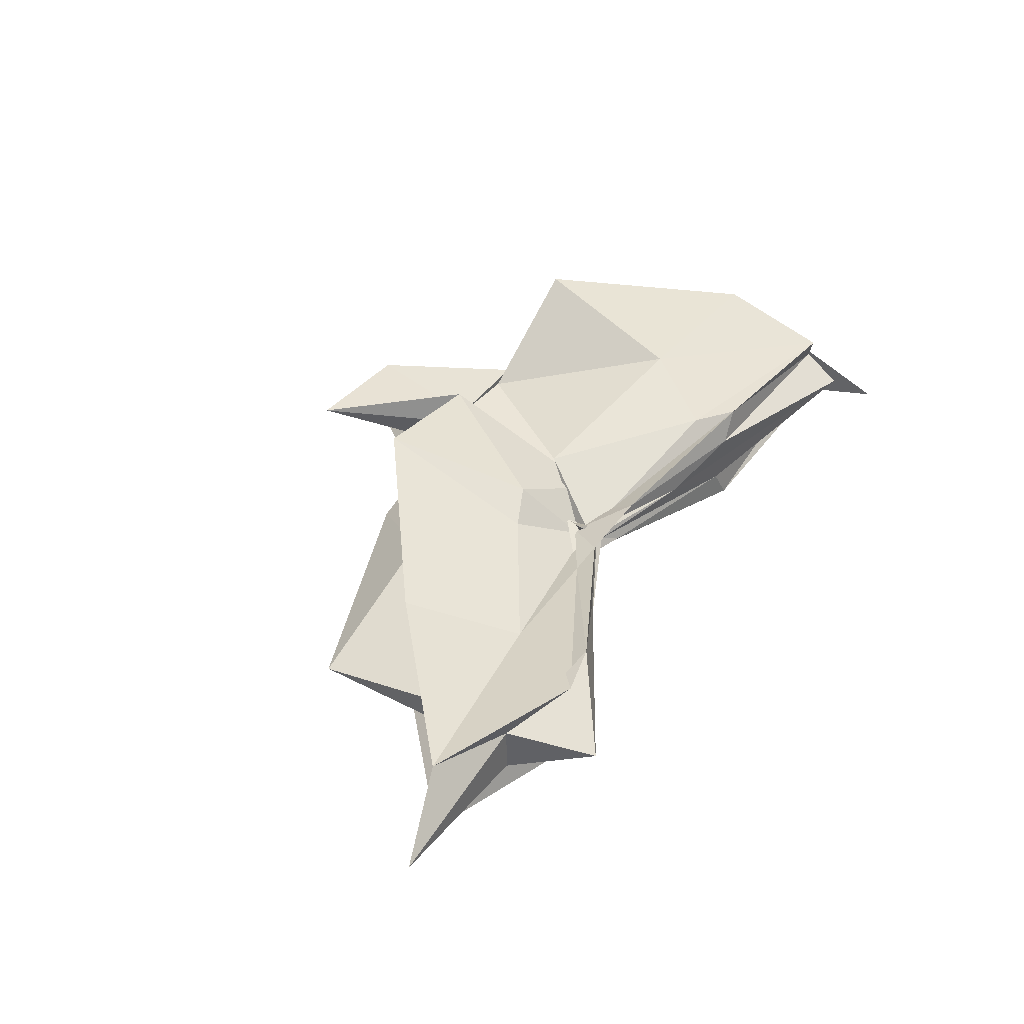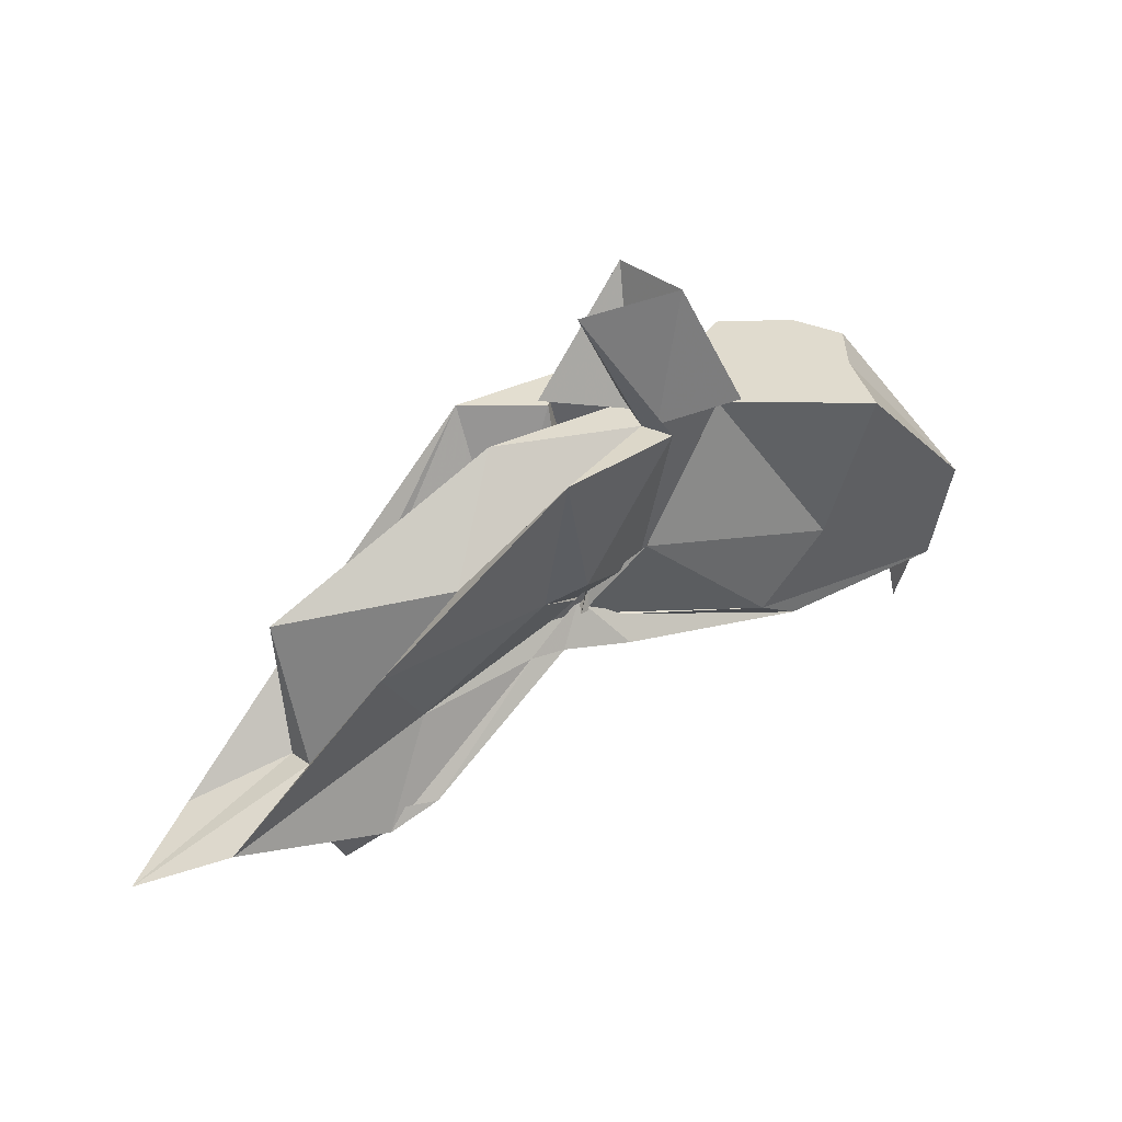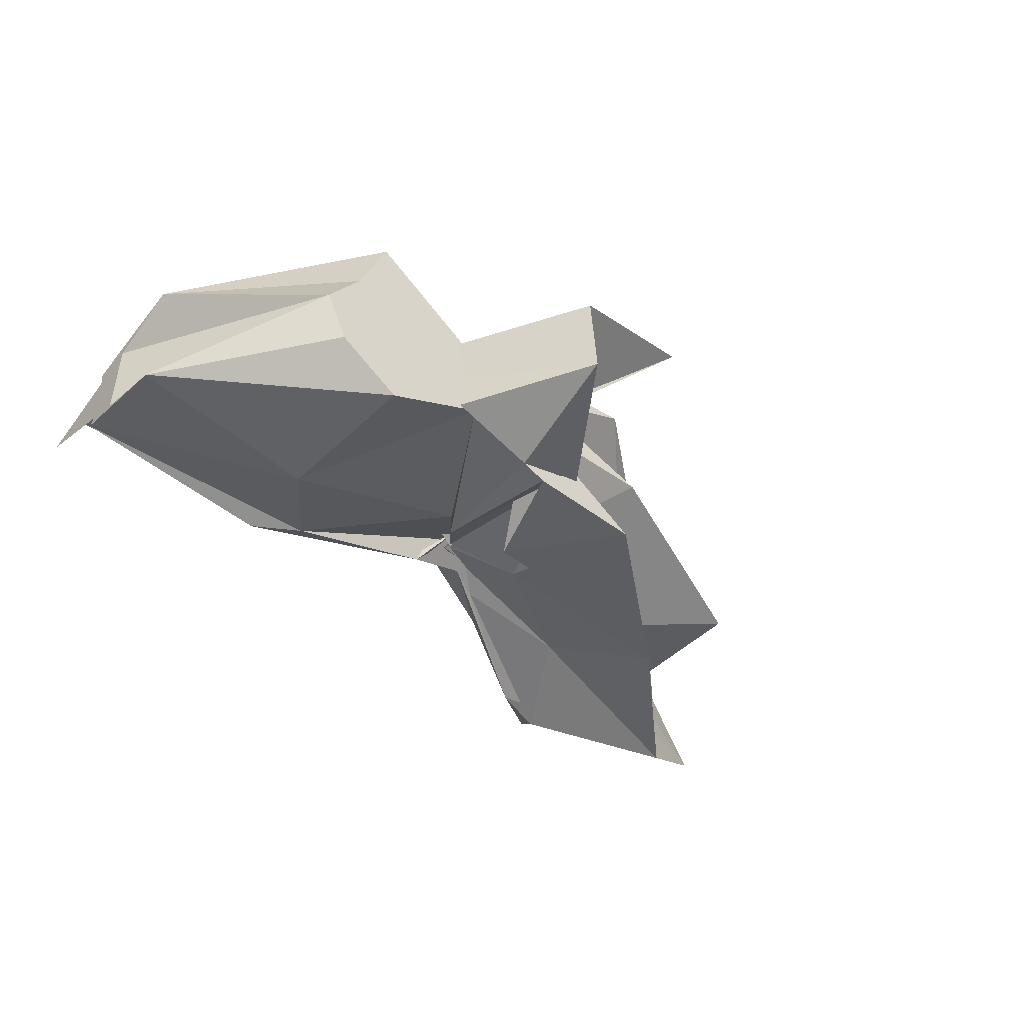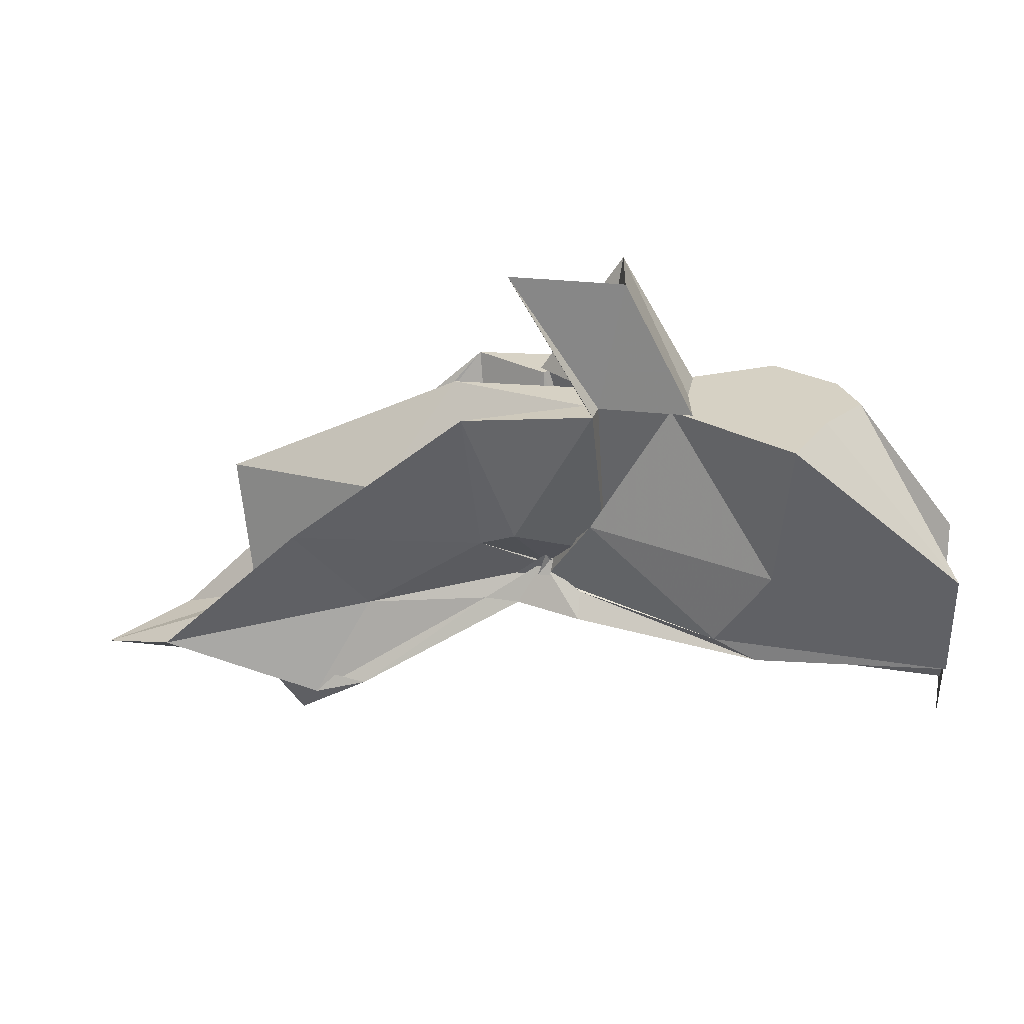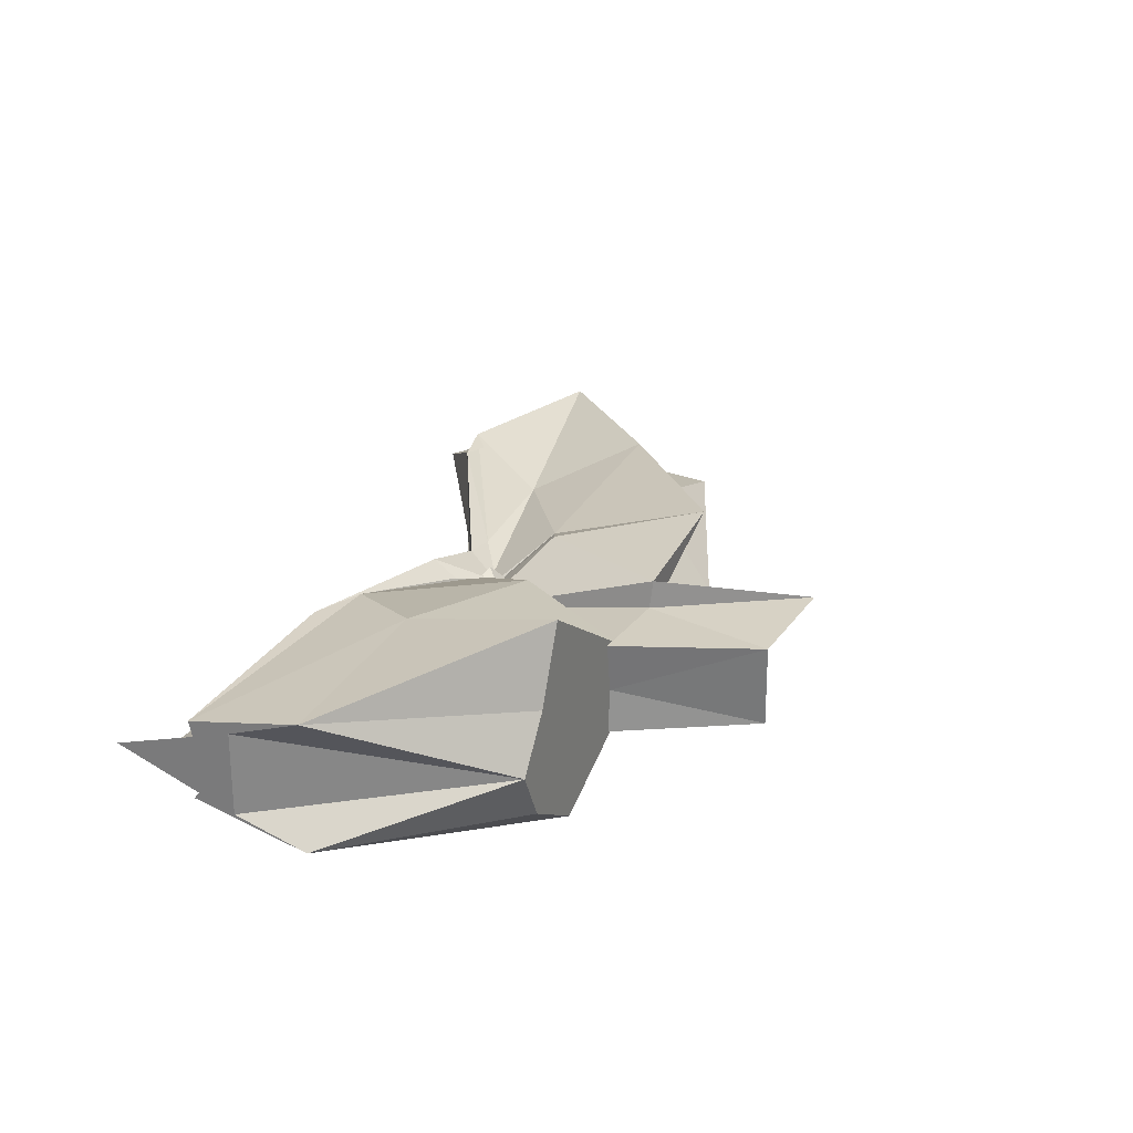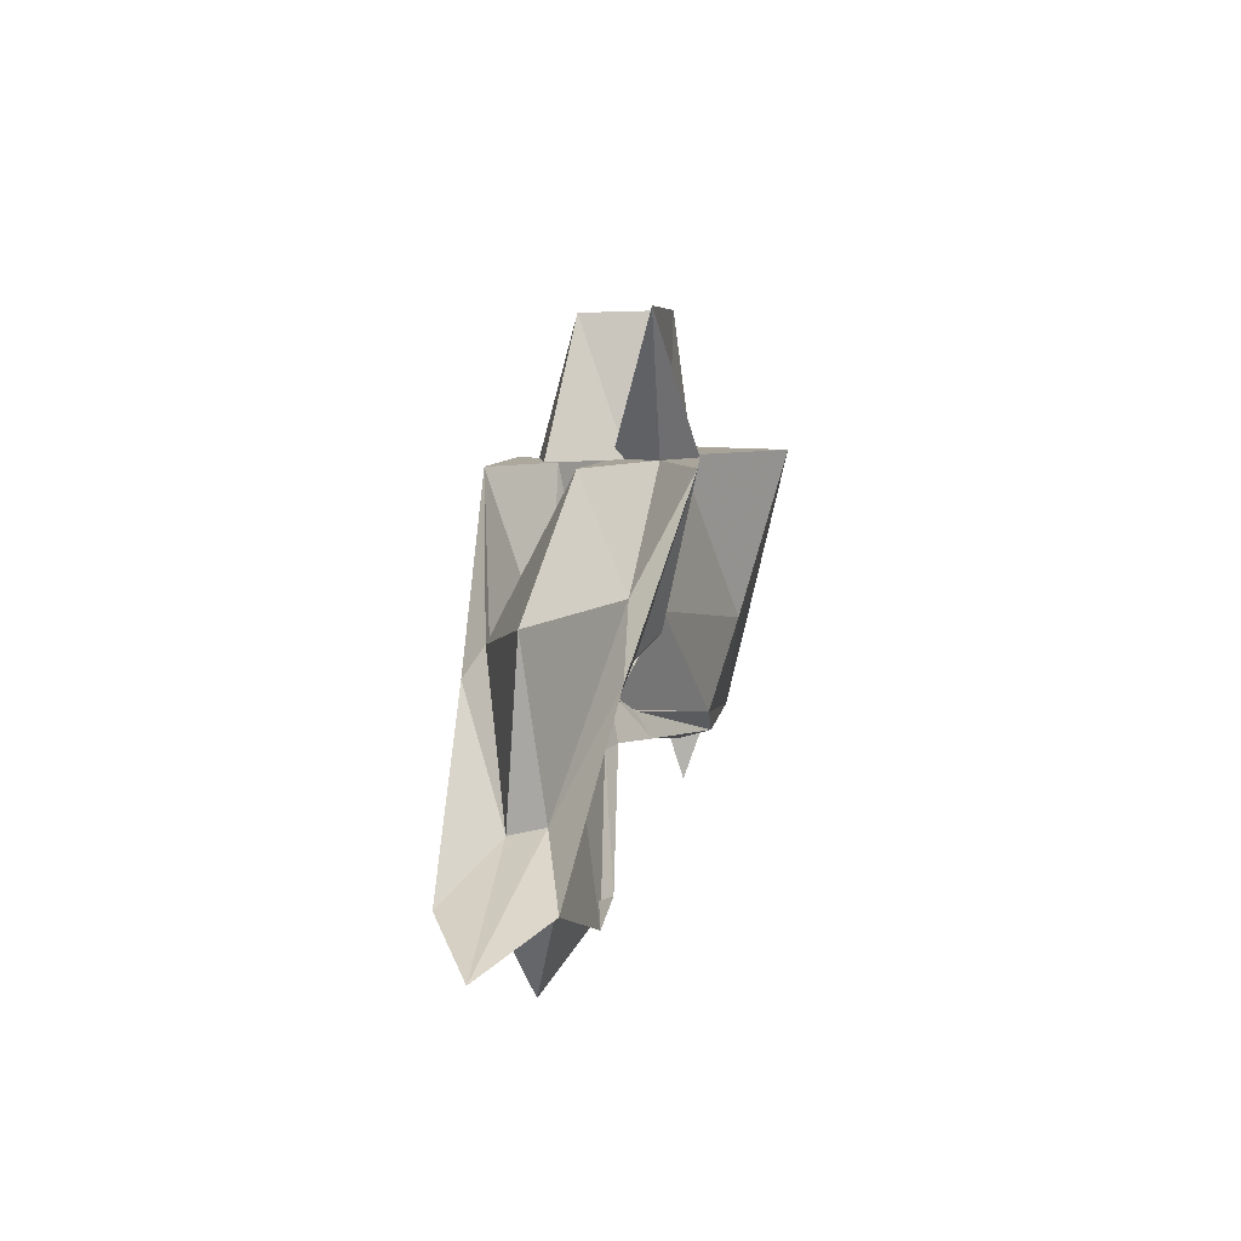
<metadata>
{"format":"obj","ext":"obj","renderer":"f3d","projection":"perspective","resolution":1024,"background":"white","views":[{"elev":41.1,"azim":124.9,"up":"+Y"},{"elev":33.5,"azim":146.3,"up":"+Z"},{"elev":-45.3,"azim":-39.6,"up":"+Y"},{"elev":26.6,"azim":-172.8,"up":"+Z"},{"elev":27.0,"azim":-63.5,"up":"+Y"},{"elev":6.9,"azim":100.9,"up":"+Z"}]}
</metadata>
<code>
v -0.4523 0.003851 0.2471
v -0.4153 -0.0038 0.06812
v -0.144 -0.003646 0.1622
v -0.2751 0.0385 0.1672
v -0.3493 0.07126 0.2471
v -0.3881 0.04042 0.1314
v -0.4608 0.004221 0.1036
v -0.5126 0.03166 0.2471
v -0.6116 0.09962 0.2471
v -0.6354 0.03891 0.2471
v -0.645 -0.04165 0.2471
v -0.5933 -0.07475 0.2471
v -0.5113 -0.03405 0.2471
v -0.4422 -0.04189 0.1267
v -0.4031 -0.03564 0.2471
v -0.3447 -0.07407 0.2471
v -0.2518 -0.05062 0.1383
v -0.1595 0.01068 0.03992
v -0.2025 0.04916 0.1226
v -0.3584 0.02714 0.1167
v -0.4106 -0.006706 0.08453
v -0.4497 0.03073 0.1389
v -0.6002 0.06363 0.1175
v -0.749 0.05444 0.1193
v -0.663 -0.002097 0.2471
v -0.749 -0.05067 0.1196
v -0.5958 -0.06769 0.1165
v -0.444 -0.02487 0.1299
v -0.4107 -0.00485 0.08451
v -0.3601 -0.03309 0.1141
v -0.2022 -0.05407 0.1225
v -0.1585 -0.01537 0.0339
v -0.0815 0.03448 0.004357
v -0.2581 0.01122 0.04473
v -0.4143 -0.007752 0.08062
v -0.4104 2.083e-05 0.07339
v -0.556 0.04755 0.05002
v -0.749 0.03223 0.0263
v -0.749 0.03106 0.06041
v -0.749 -0.03593 0.05951
v -0.749 -0.03205 0.02572
v -0.548 -0.04715 0.04927
v -0.4045 0.008462 0.07986
v -0.4149 -0.001849 0.07731
v -0.2582 -0.01701 0.04471
v -0.08184 -0.04079 0.004577
v -0.0162 -0.003651 -0.02034
v -0.213 0.03224 -0.0362
v -0.3589 0.006093 0.05301
v -0.408 -0.001112 0.08705
v -0.4407 0.01176 0.06759
v -0.5914 0.04385 0.03019
v -0.749 0.01661 0.03026
v -0.749 -0.003896 -0.03932
v -0.749 -0.0192 0.03529
v -0.5865 -0.05009 0.02905
v -0.4323 -0.02177 0.06358
v -0.4106 0.005134 0.09803
v -0.3599 -0.01294 0.05063
v -0.2129 -0.03863 -0.0367
v -0.1556 -0.02279 -0.01329
v -0.156 0.01574 -0.01288
v -0.3327 -0.007809 0.2471
v -0.4436 0.02913 0.2471
v -0.4521 0.0563 0.249
v -0.4547 0.03382 0.2471
v -0.5302 0.038 0.2471
v -0.5246 -0.002747 0.2471
v -0.527 -0.03809 0.2471
v -0.4578 -0.06162 0.2471
v -0.4393 -0.07204 0.249
v -0.4034 -0.06167 0.1535
v -0.454 -0.007686 0.2471
v -0.382 0.03429 0.3553
v -0.4739 0.03337 0.3528
v -0.467 -0.03525 0.351
v -0.3998 -0.04523 0.2471
v -0.2552 0.03249 -0.02387
v -0.3876 0.009885 0.05293
v -0.4405 0.02477 0.04796
v -0.573 0.02238 0.02623
v -0.749 -0.003336 -0.001617
v -0.5735 -0.02497 0.03291
v -0.4368 -0.01812 0.05858
v -0.3872 -0.01088 0.06598
v -0.2572 -0.03815 -0.02167
v -0.1914 -0.003812 -0.07581
v -0.3296 -0.0003123 0.01816
v -0.4197 -0.0009391 0.07159
v -0.512 -0.003697 0.04313
v -0.4192 -0.008301 0.06526
v -0.33 -0.00617 0.01714
f 3 18 4
f 4 18 19
f 4 19 5
f 5 19 20
f 5 20 6
f 6 20 21
f 6 21 7
f 7 21 22
f 7 22 8
f 8 22 23
f 8 23 9
f 9 23 24
f 9 24 10
f 10 24 25
f 10 25 11
f 11 25 26
f 11 26 12
f 12 26 27
f 12 27 13
f 13 27 28
f 13 28 14
f 14 28 29
f 14 29 15
f 15 29 30
f 15 30 16
f 16 30 31
f 16 31 17
f 17 31 32
f 17 32 3
f 3 32 18
f 18 33 19
f 19 33 34
f 19 34 20
f 20 34 35
f 20 35 21
f 21 35 36
f 21 36 22
f 22 36 37
f 22 37 23
f 23 37 38
f 23 38 24
f 24 38 39
f 24 39 25
f 25 39 40
f 25 40 26
f 26 40 41
f 26 41 27
f 27 41 42
f 27 42 28
f 28 42 43
f 28 43 29
f 29 43 44
f 29 44 30
f 30 44 45
f 30 45 31
f 31 45 46
f 31 46 32
f 32 46 47
f 32 47 18
f 18 47 33
f 33 48 34
f 34 48 49
f 34 49 35
f 35 49 50
f 35 50 36
f 36 50 51
f 36 51 37
f 37 51 52
f 37 52 38
f 38 52 53
f 38 53 39
f 39 53 54
f 39 54 40
f 40 54 55
f 40 55 41
f 41 55 56
f 41 56 42
f 42 56 57
f 42 57 43
f 43 57 58
f 43 58 44
f 44 58 59
f 44 59 45
f 45 59 60
f 45 60 46
f 46 60 61
f 46 61 47
f 47 61 62
f 47 62 33
f 33 62 48
f 63 64 73
f 64 74 73
f 64 65 74
f 65 66 74
f 66 75 74
f 66 67 75
f 67 68 75
f 68 76 75
f 68 69 76
f 69 70 76
f 70 77 76
f 70 71 77
f 71 72 77
f 72 73 77
f 72 63 73
f 78 88 79
f 79 88 89
f 79 89 80
f 80 89 81
f 81 89 90
f 81 90 82
f 82 90 83
f 83 90 91
f 83 91 84
f 84 91 85
f 85 91 92
f 85 92 86
f 86 92 87
f 87 92 88
f 87 88 78
f 3 4 63
f 63 4 64
f 4 5 64
f 64 5 65
f 5 6 65
f 6 7 65
f 65 7 66
f 7 8 66
f 66 8 67
f 8 9 67
f 9 10 67
f 67 10 68
f 10 11 68
f 68 11 69
f 11 12 69
f 12 13 69
f 69 13 70
f 13 14 70
f 70 14 71
f 14 15 71
f 15 16 71
f 71 16 72
f 16 17 72
f 72 17 63
f 17 3 63
f 48 78 49
f 49 78 79
f 49 79 50
f 50 79 80
f 50 80 51
f 51 80 52
f 52 80 81
f 52 81 53
f 53 81 82
f 53 82 54
f 54 82 55
f 55 82 83
f 55 83 56
f 56 83 84
f 56 84 57
f 57 84 58
f 58 84 85
f 58 85 59
f 59 85 86
f 59 86 60
f 60 86 61
f 61 86 87
f 61 87 62
f 62 87 78
f 62 78 48
f 73 74 1
f 74 75 1
f 75 76 1
f 76 77 1
f 77 73 1
f 89 88 2
f 90 89 2
f 91 90 2
f 92 91 2
f 88 92 2

</code>
